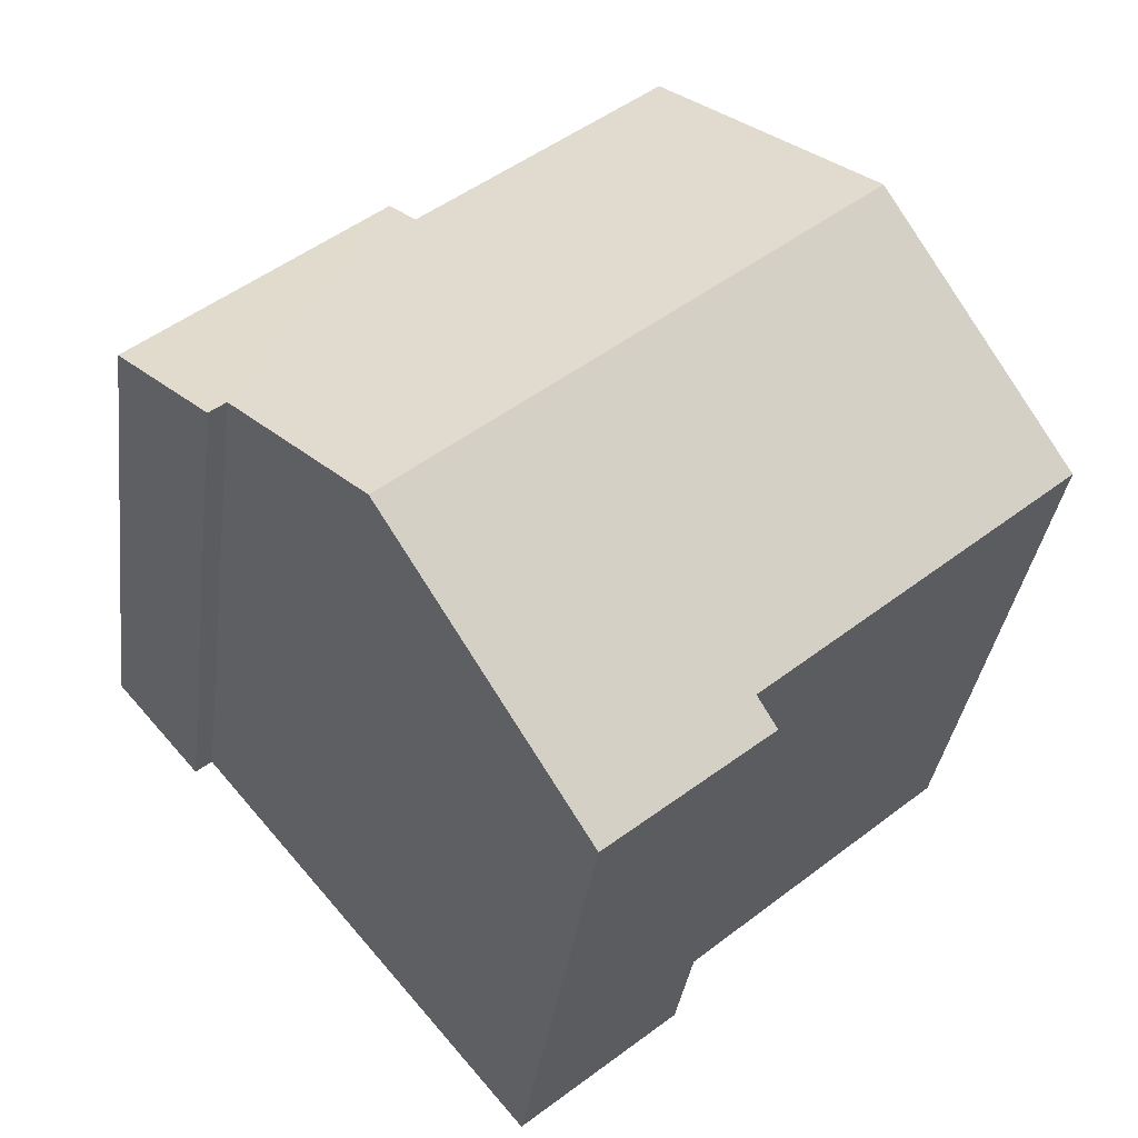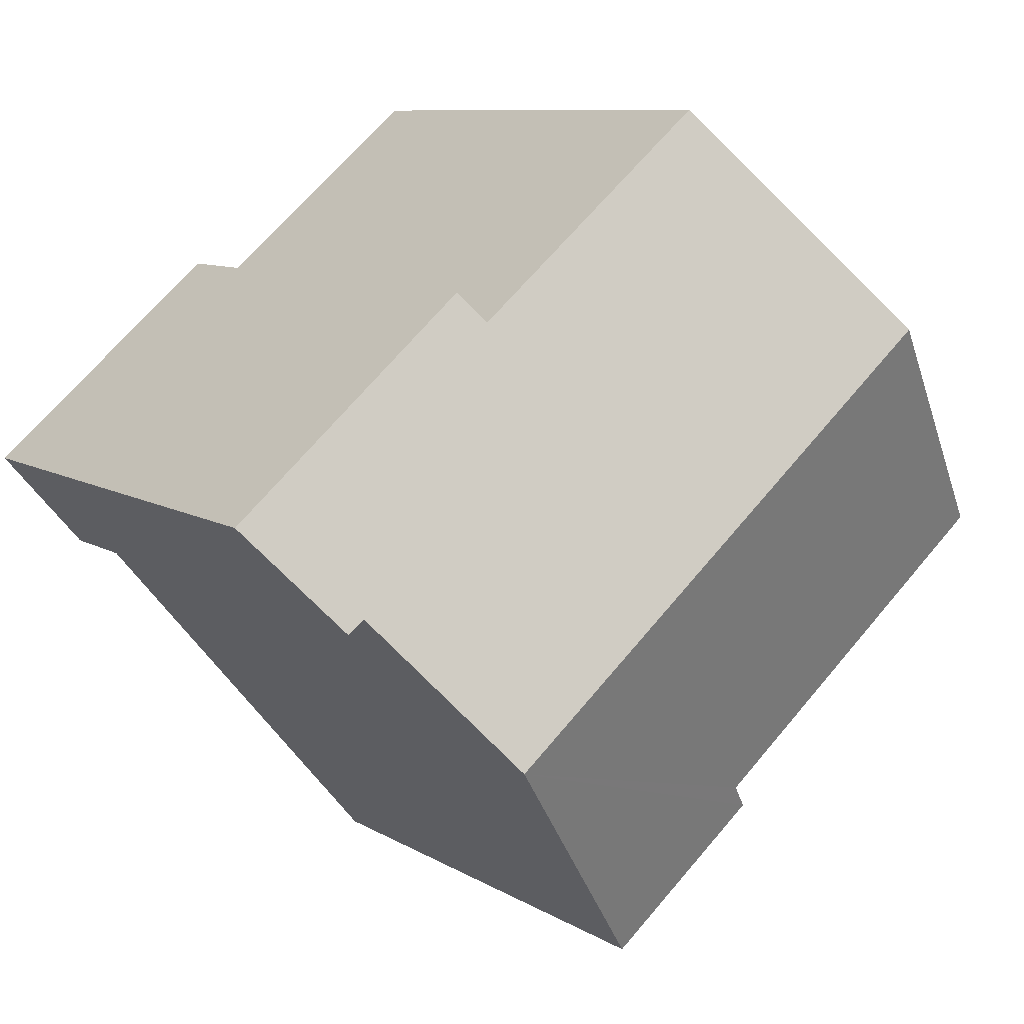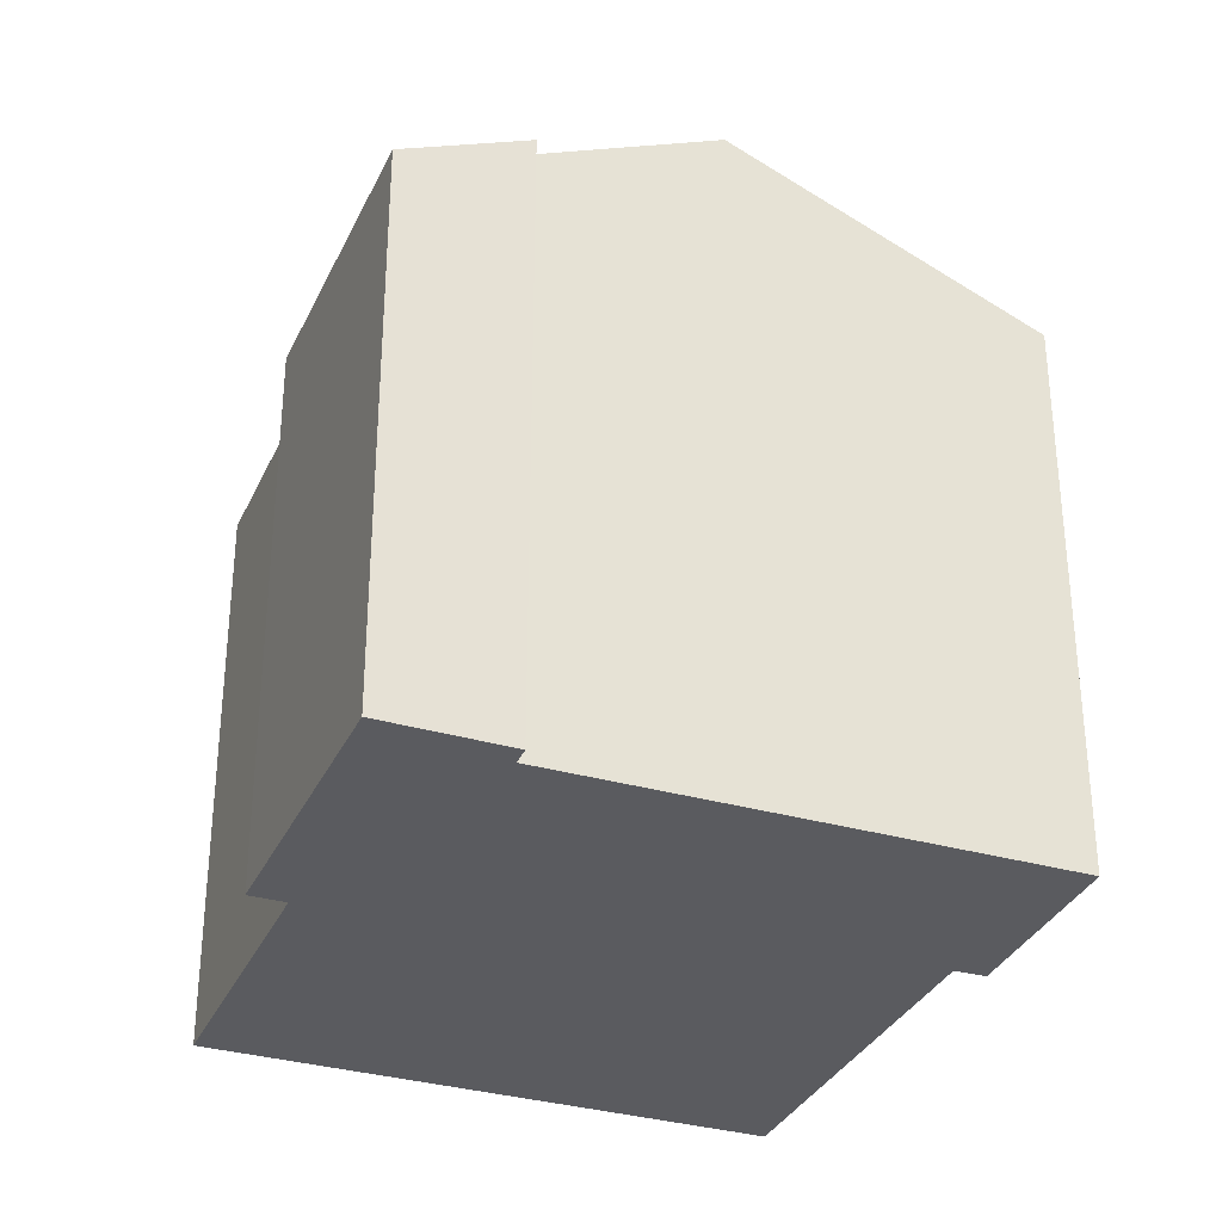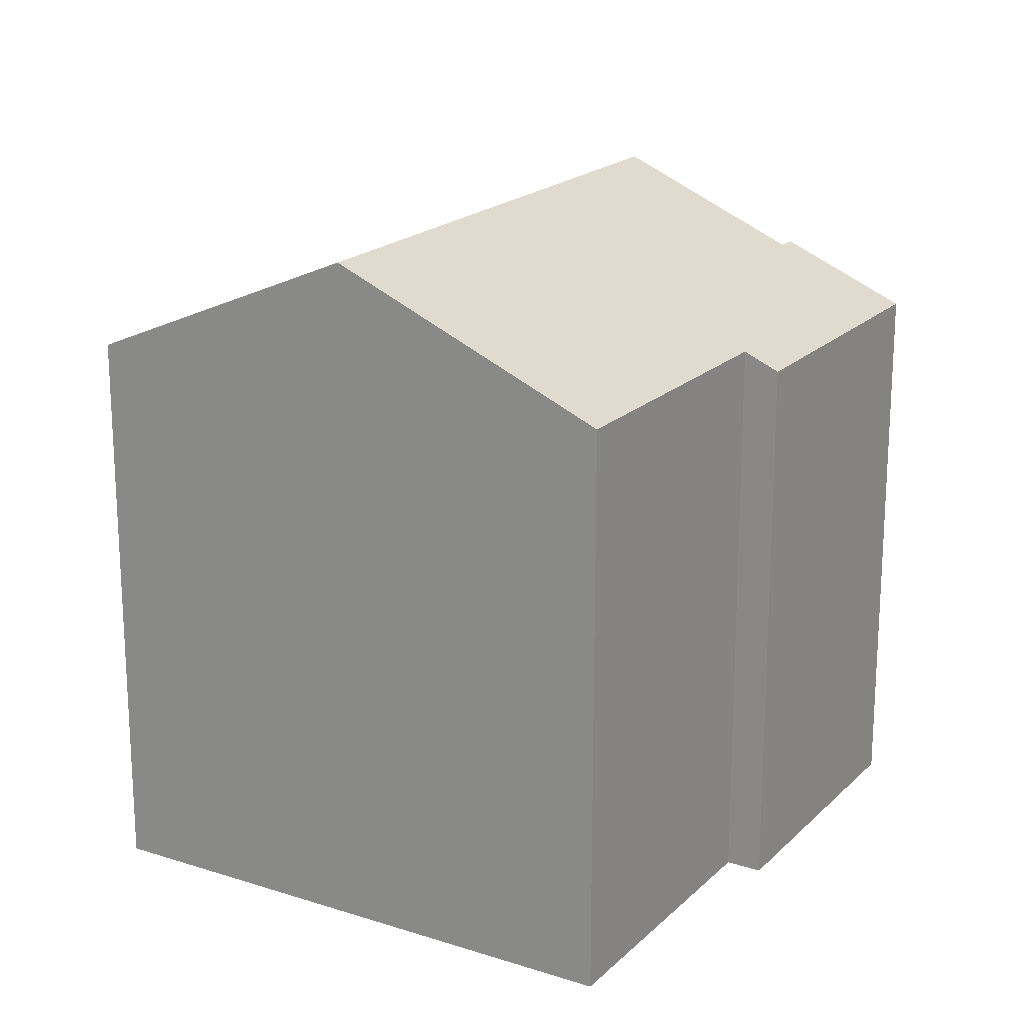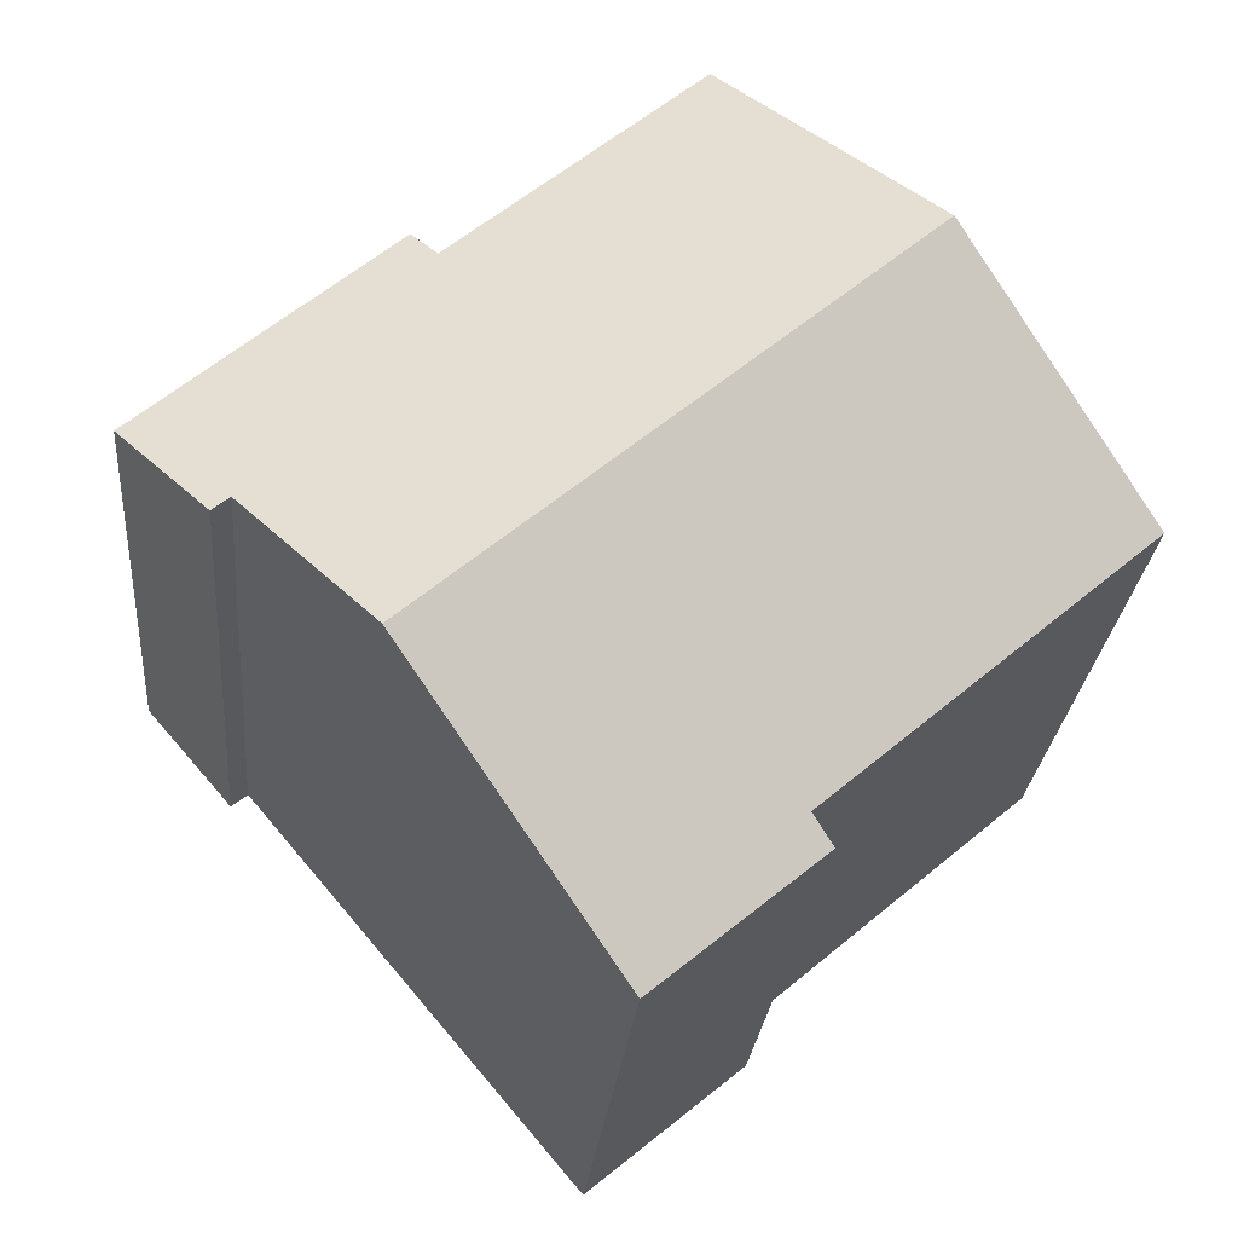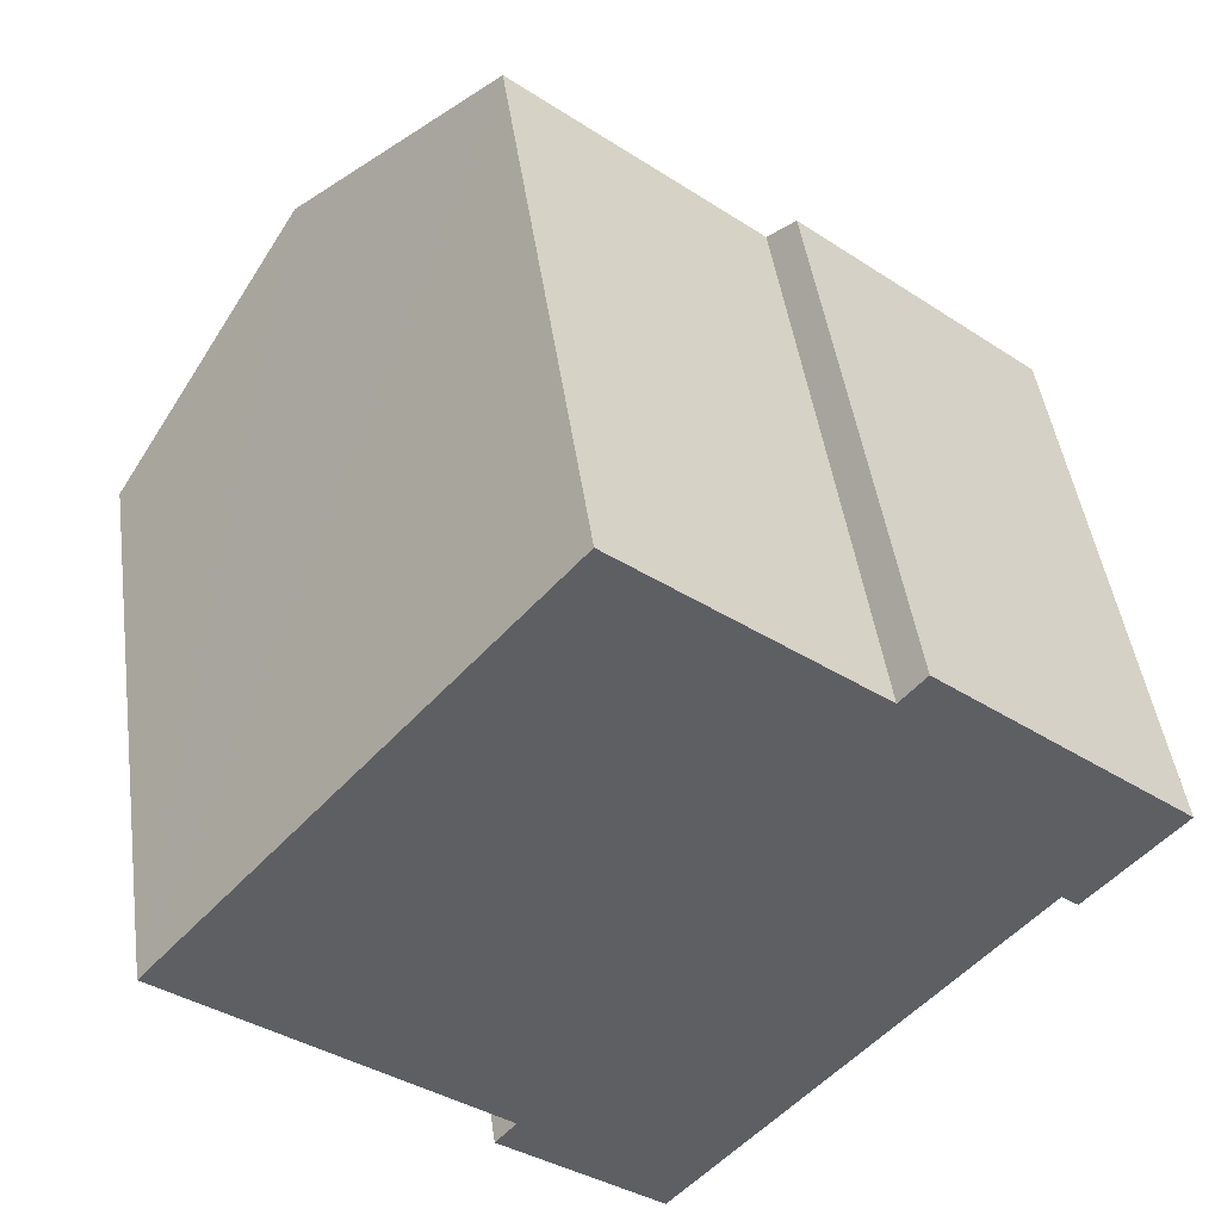
<metadata>
{"format":"obj","ext":"obj","renderer":"f3d","projection":"perspective","resolution":1024,"background":"white","views":[{"elev":-34.3,"azim":172.8,"up":"+Z"},{"elev":8.9,"azim":147.5,"up":"+Z"},{"elev":-32.9,"azim":108.7,"up":"+Y"},{"elev":19.5,"azim":-18.5,"up":"+Y"},{"elev":-25.8,"azim":175.0,"up":"+Z"},{"elev":45.5,"azim":-7.9,"up":"+Z"}]}
</metadata>
<code>
v  12.02 9.509 -0.569
v  9.703 8.65 4.092
v  13.33 8.659 0.951
v  11.77 9.512 -0.367
v  9.883 10.75 -2.599
v  9.335 8.892 3.655
v  2.9 10.75 3.394
v  5.738 8.9 6.716
v  4.334 8.652 -4.368
v  6.709 8.67 -6.349
v  4.646 8.861 -3.984
v  0 8.86 5.425e-16
v  11.77 2.247e-17 -0.367
v  12.02 3.484e-17 -0.569
v  6.709 3.888e-16 -6.349
v  4.334 2.675e-16 -4.368
v  4.646 2.44e-16 -3.984
v  0 0 0
v  9.883 1.591e-16 -2.599
v  13.33 -5.823e-17 0.951
v  5.738 -4.112e-16 6.716
v  2.9 -2.078e-16 3.394
v  9.335 -2.238e-16 3.655
v  9.703 -2.506e-16 4.092
g defaultobject
f 1 2 3
f 2 1 4
f 2 4 5
f 2 5 6
f 6 5 7
f 6 7 8
f 9 5 10
f 5 9 11
f 5 11 7
f 7 11 12
f 1 13 4
f 13 1 14
f 15 9 10
f 9 15 16
f 17 12 11
f 12 17 18
f 4 10 5
f 10 4 13
f 10 13 15
f 15 13 19
f 3 14 1
f 14 3 20
f 9 17 11
f 17 9 16
f 18 7 12
f 7 18 8
f 8 18 21
f 21 18 22
f 23 2 6
f 2 23 24
f 21 6 8
f 6 21 23
f 2 20 3
f 20 2 24
f 15 17 16
f 17 22 18
f 22 17 15
f 22 15 19
f 22 19 21
f 21 19 13
f 21 13 23
f 23 13 24
f 24 13 14
f 24 14 20

</code>
